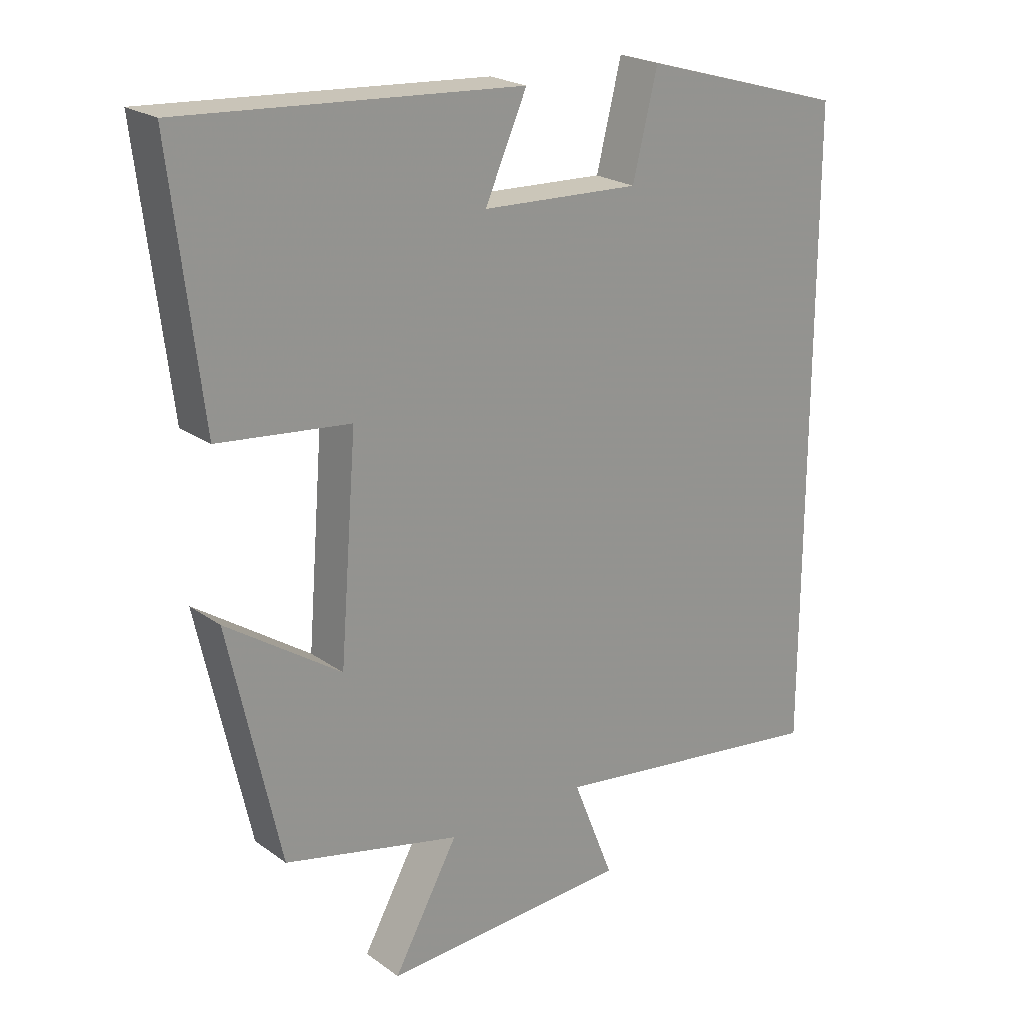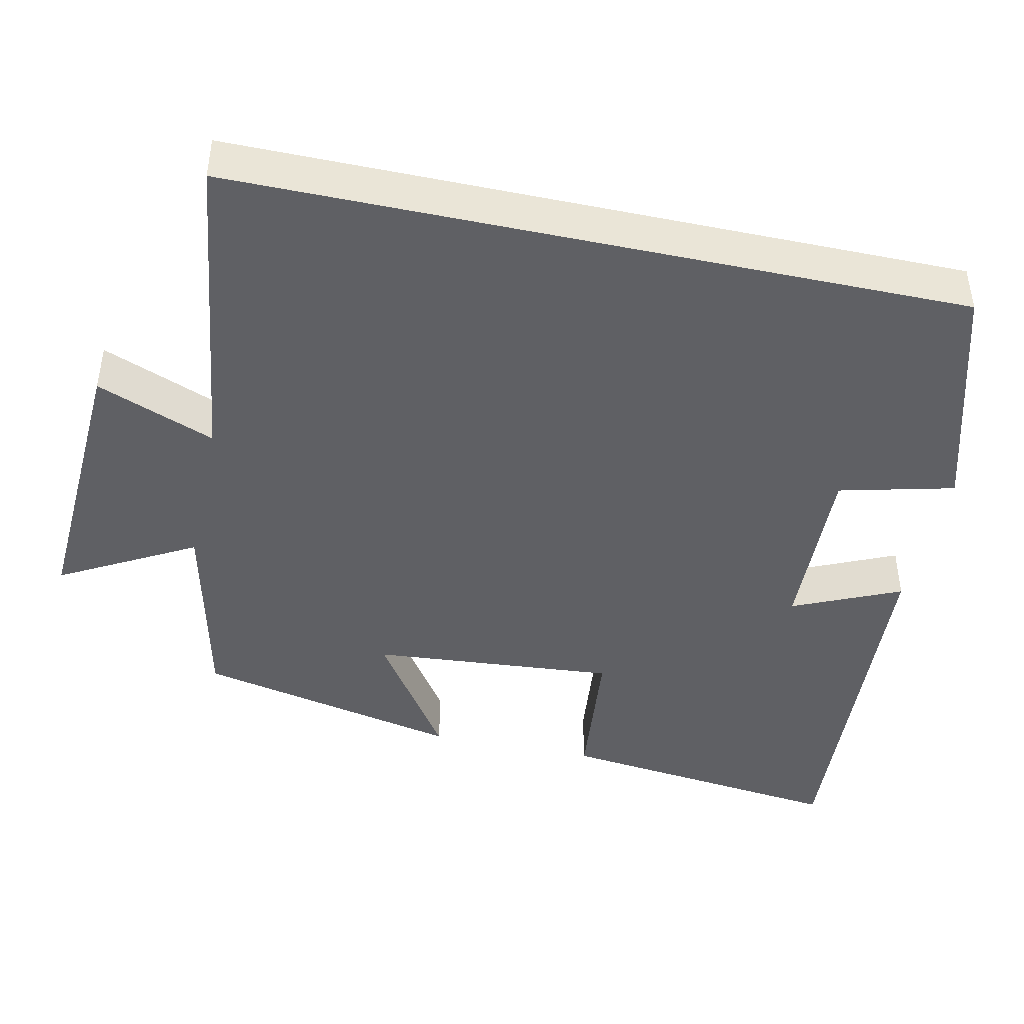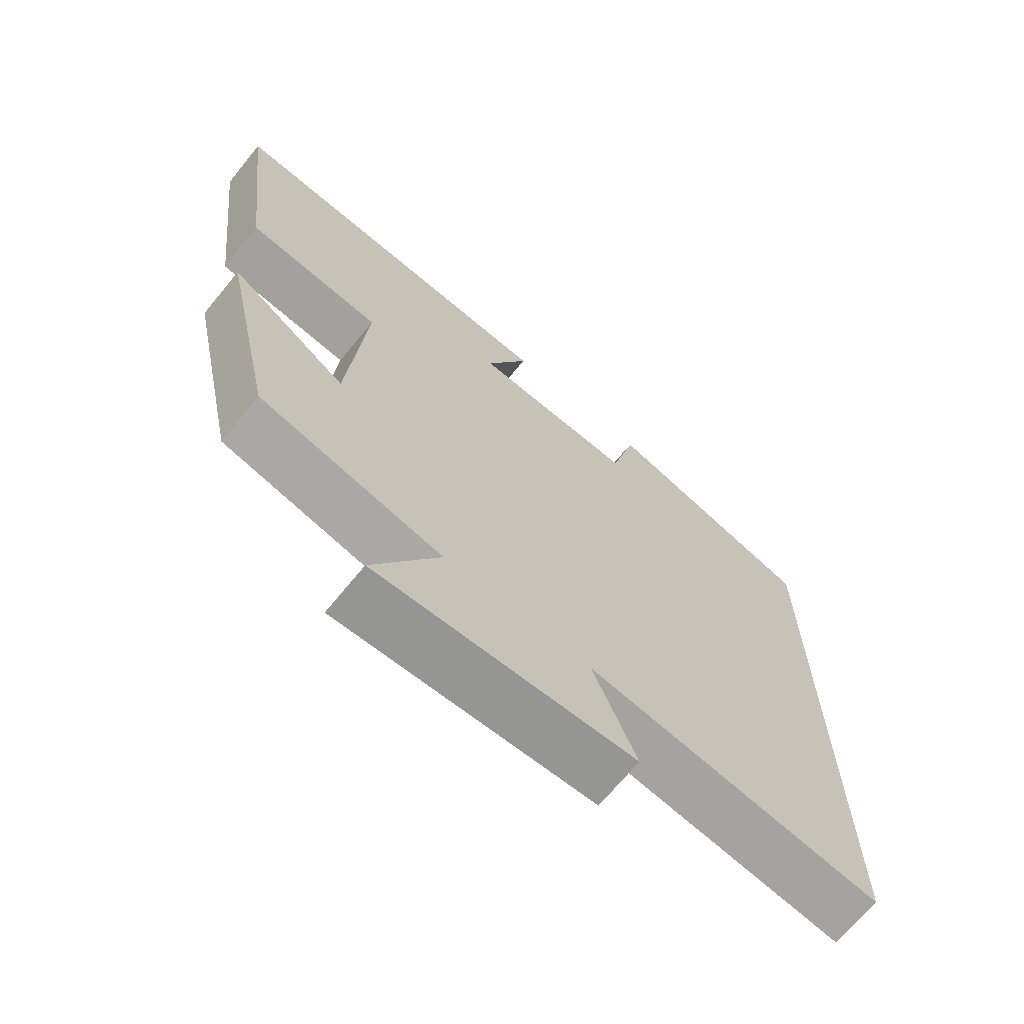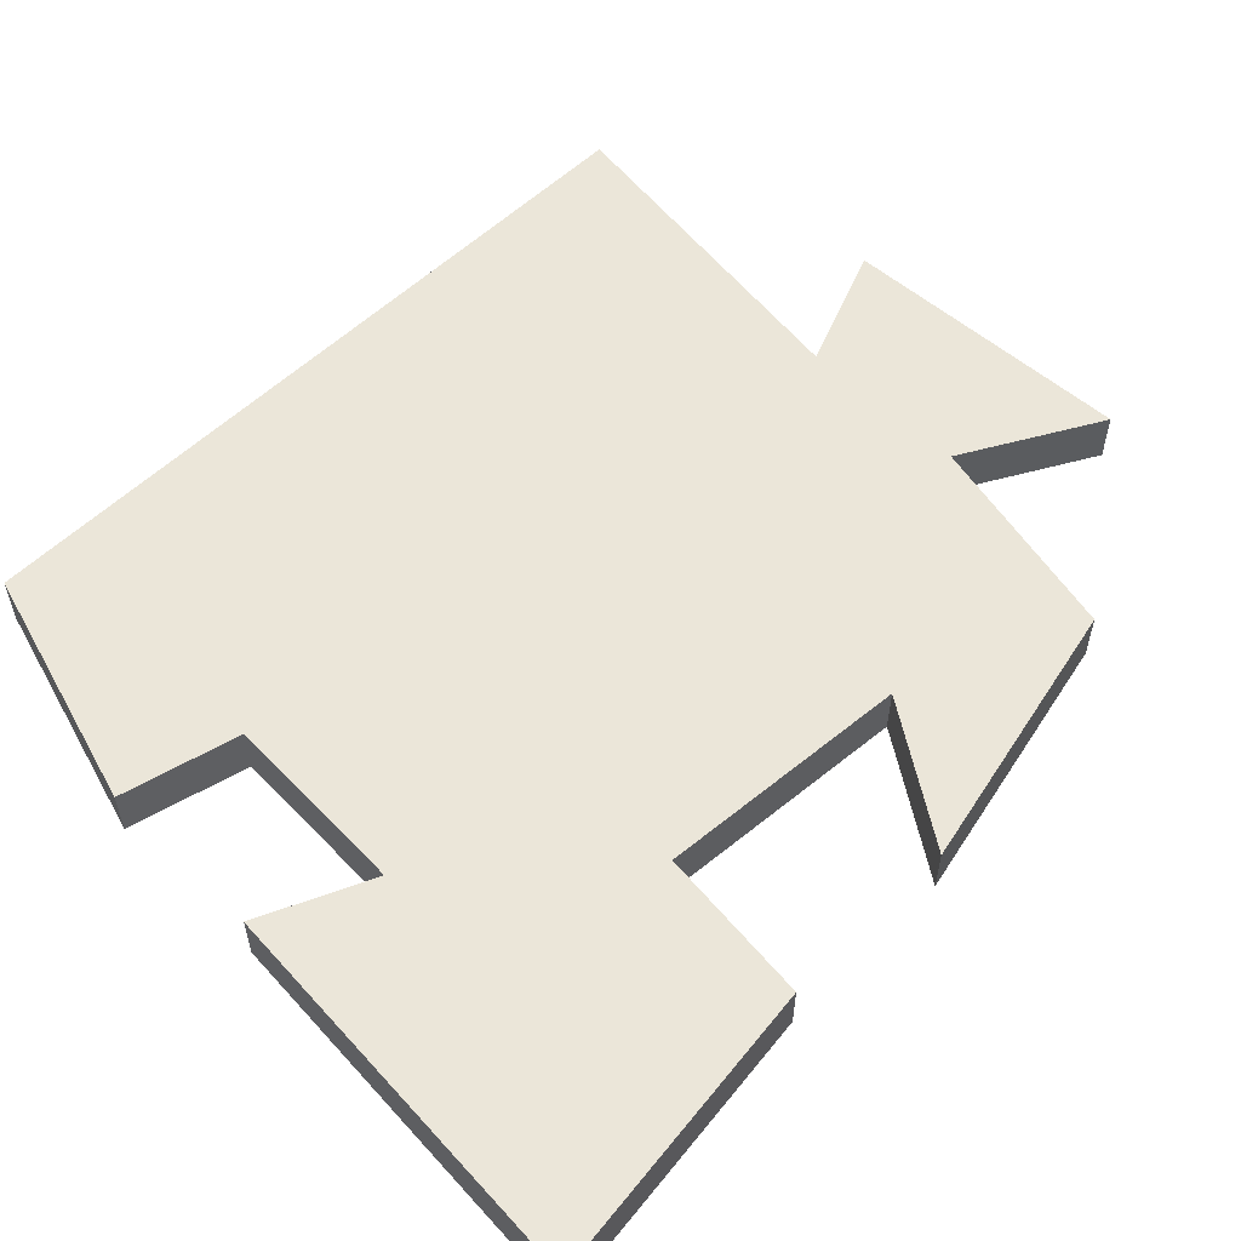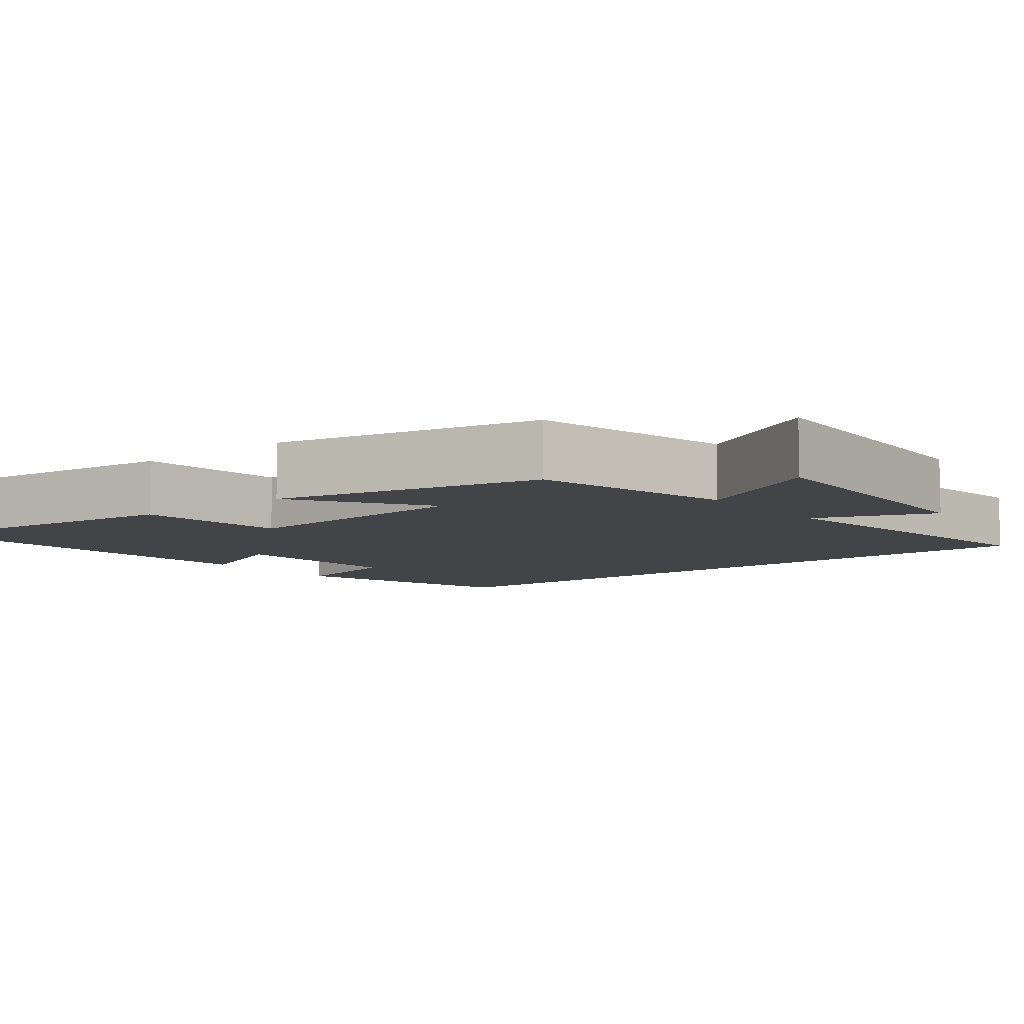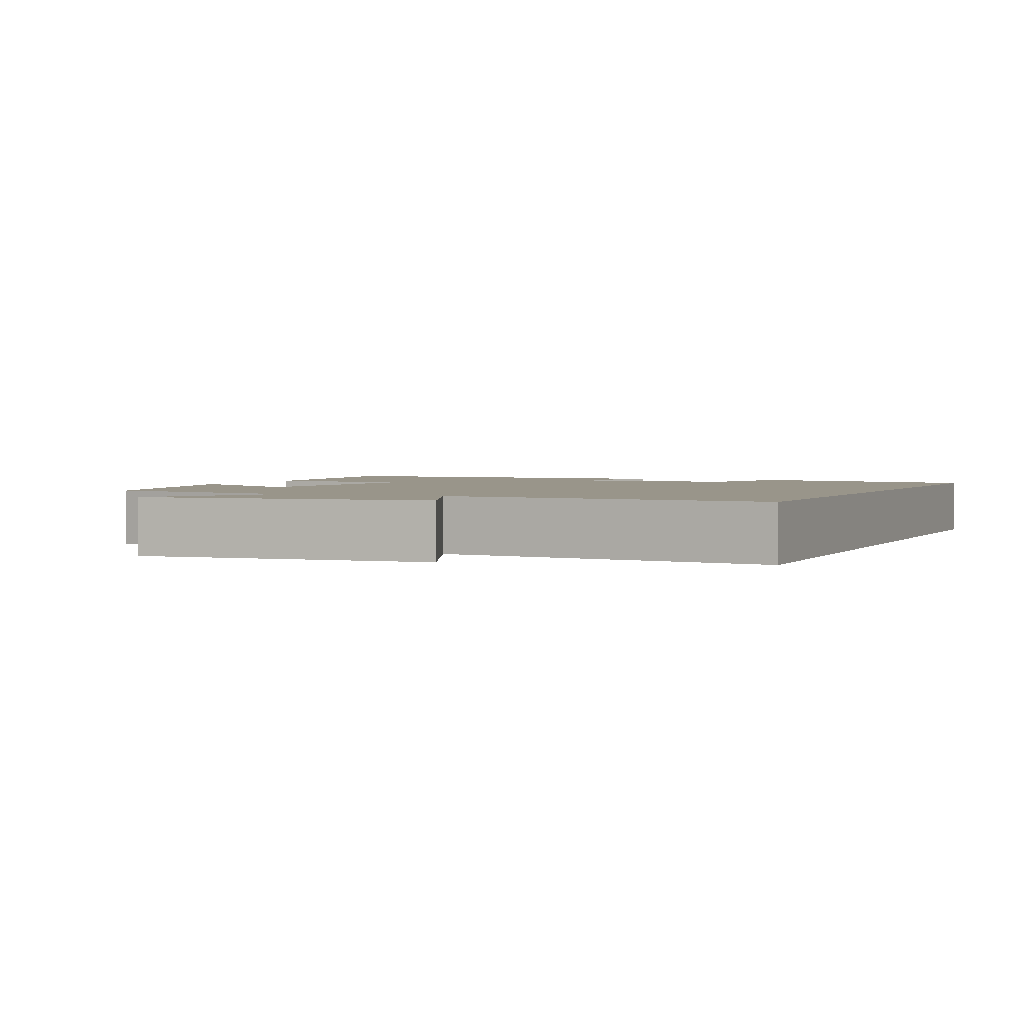
<metadata>
{"format":"obj","ext":"obj","renderer":"f3d","projection":"perspective","resolution":1024,"background":"white","views":[{"elev":22.2,"azim":140.7,"up":"+Z"},{"elev":-43.8,"azim":-102.3,"up":"+Y"},{"elev":-69.1,"azim":140.7,"up":"+Z"},{"elev":55.9,"azim":44.9,"up":"+Y"},{"elev":-7.7,"azim":128.7,"up":"+Y"},{"elev":2.1,"azim":-157.3,"up":"+Y"}]}
</metadata>
<code>
v -0.5 0.07 -0.558
v -0.5 0.07 0.409
v -0.187 0.07 0.5
v -0.149 0.07 0.347
v 0.093 0.07 0.357
v 0.029 0.07 0.5
v 0.546 0.07 0.534
v 0.5 0.07 0.147
v 0.299 0.07 0.126
v 0.325 0.07 -0.2
v 0.5 0.07 -0.083
v 0.422 0.07 -0.438
v 0.152 0.07 -0.5
v 0.251 0.07 -0.678
v -0.129 0.07 -0.658
v -0.066 0.07 -0.5
v -0.5 0 -0.558
v -0.5 0 0.409
v -0.187 0 0.5
v -0.149 0 0.347
v 0.093 0 0.357
v 0.029 0 0.5
v 0.546 0 0.534
v 0.5 0 0.147
v 0.299 0 0.126
v 0.325 0 -0.2
v 0.5 0 -0.083
v 0.422 0 -0.438
v 0.152 0 -0.5
v 0.251 0 -0.678
v -0.129 0 -0.658
v -0.066 0 -0.5
f 13 14 15 16
f 12 13 16
f 11 12 16
f 10 11 16
f 16 1 2
f 10 16 2
f 9 10 2
f 7 8 9
f 6 7 9
f 5 6 9
f 4 5 9
f 4 9 2
f 2 3 4
f 32 31 30 29
f 32 29 28
f 32 28 27
f 32 27 26
f 18 17 32
f 18 32 26
f 18 26 25
f 25 24 23
f 25 23 22
f 25 22 21
f 25 21 20
f 18 25 20
f 20 19 18
f 1 17 18 2
f 2 18 19 3
f 3 19 20 4
f 4 20 21 5
f 5 21 22 6
f 6 22 23 7
f 7 23 24 8
f 8 24 25 9
f 9 25 26 10
f 10 26 27 11
f 11 27 28 12
f 12 28 29 13
f 13 29 30 14
f 14 30 31 15
f 15 31 32 16
f 16 32 17 1

</code>
